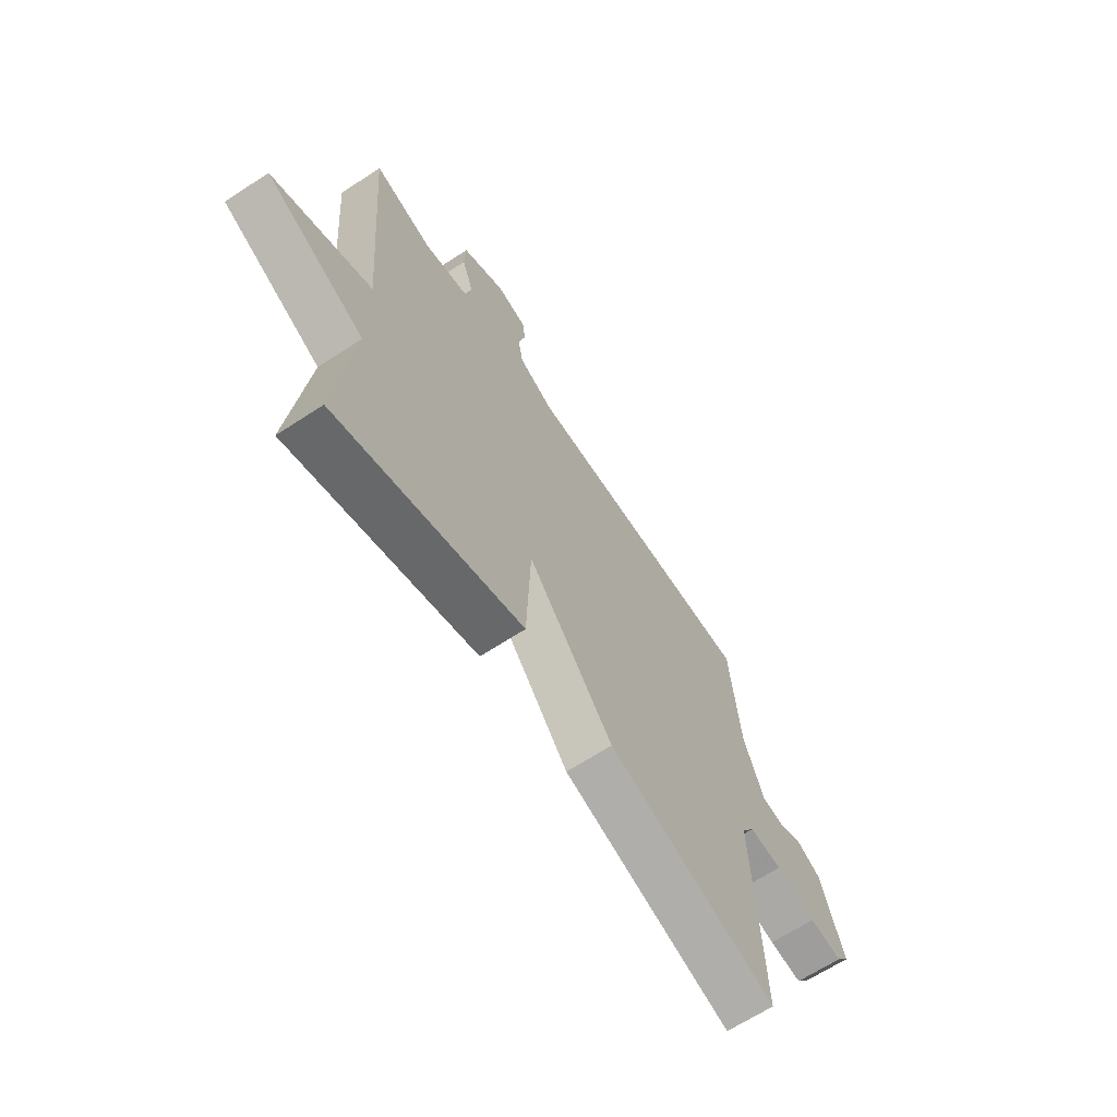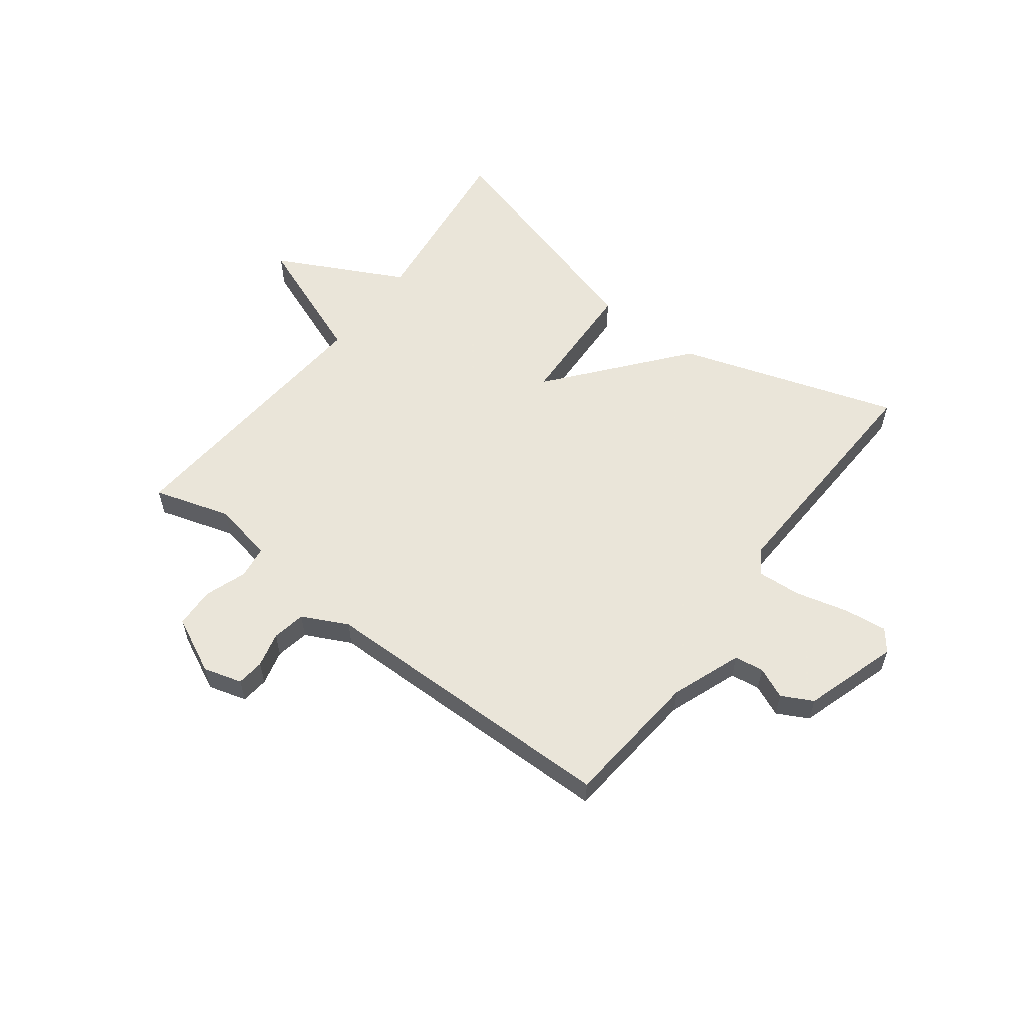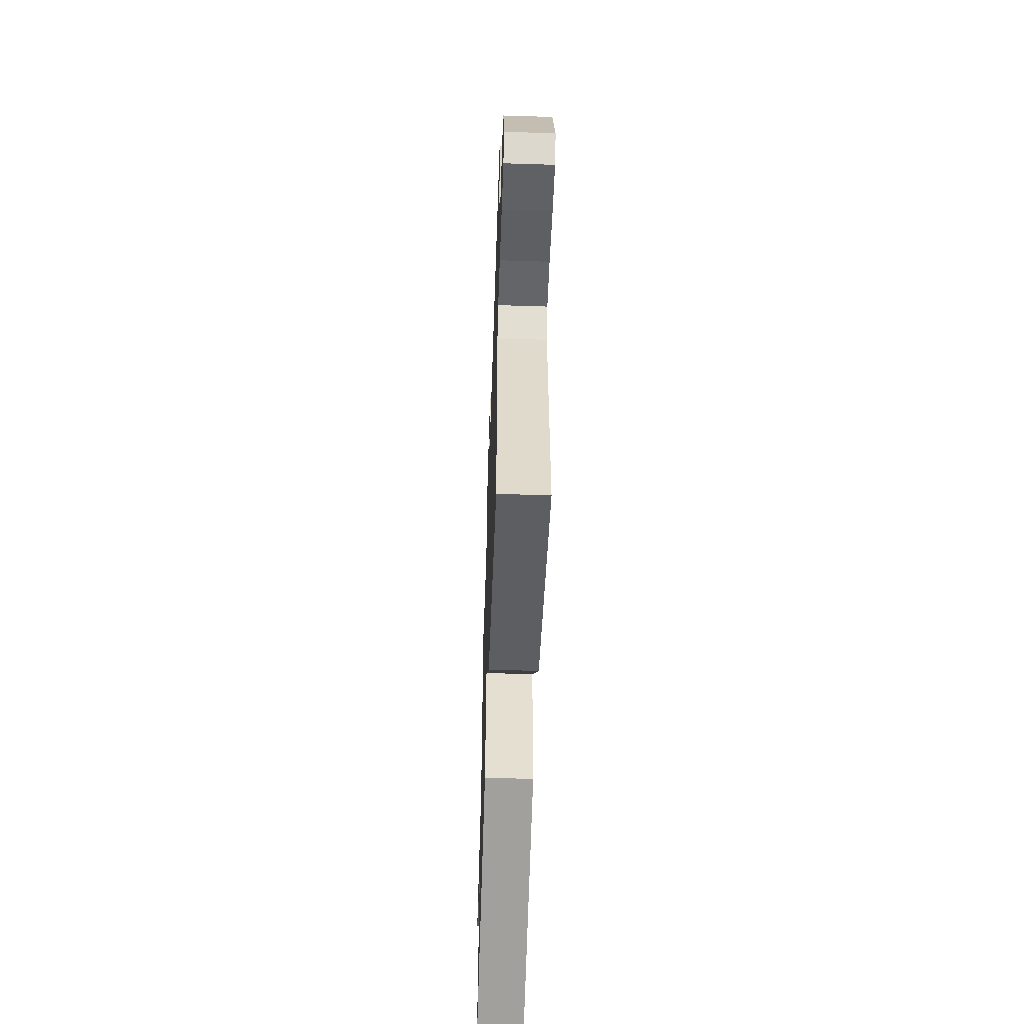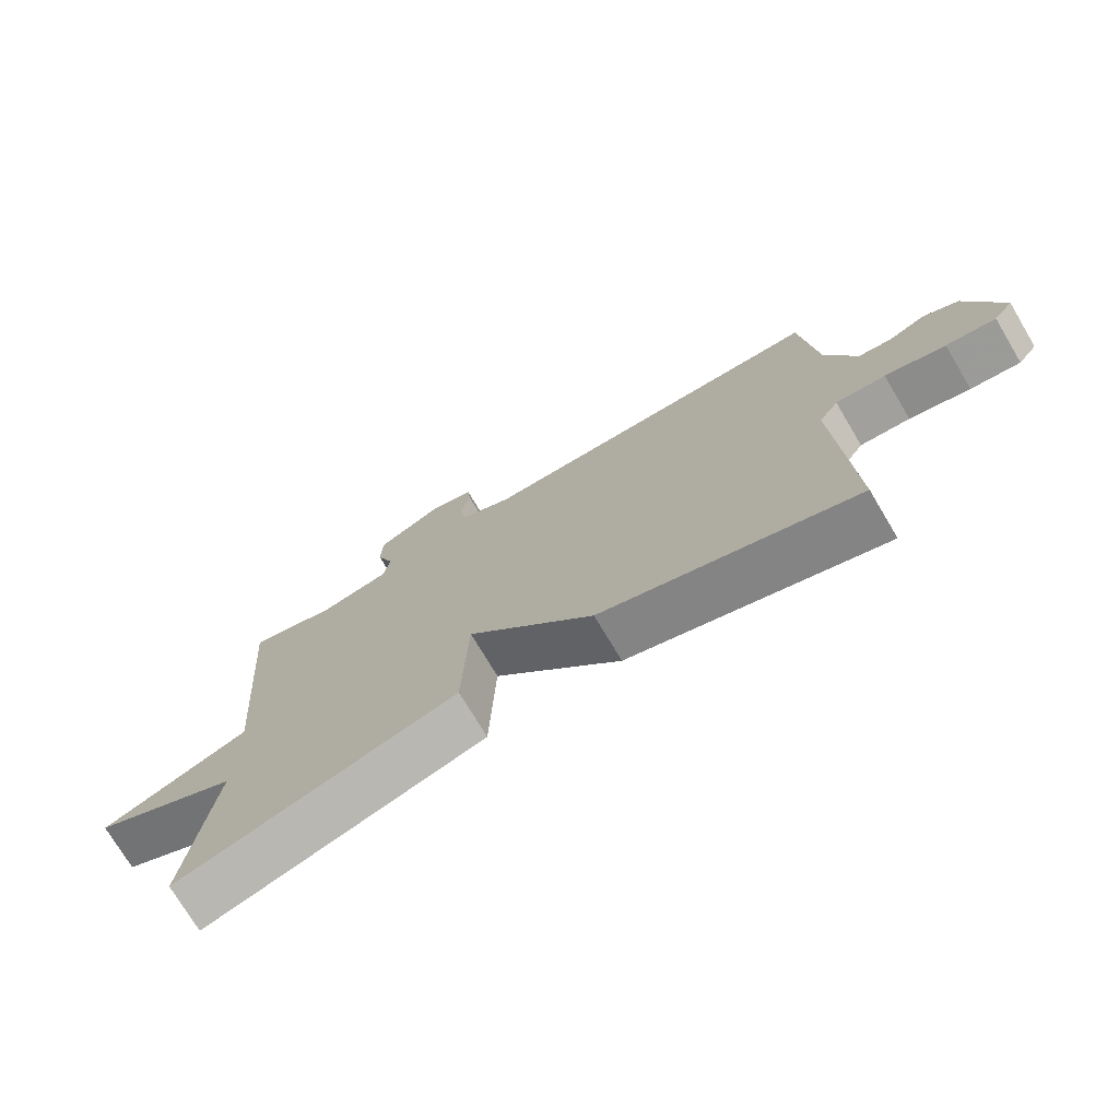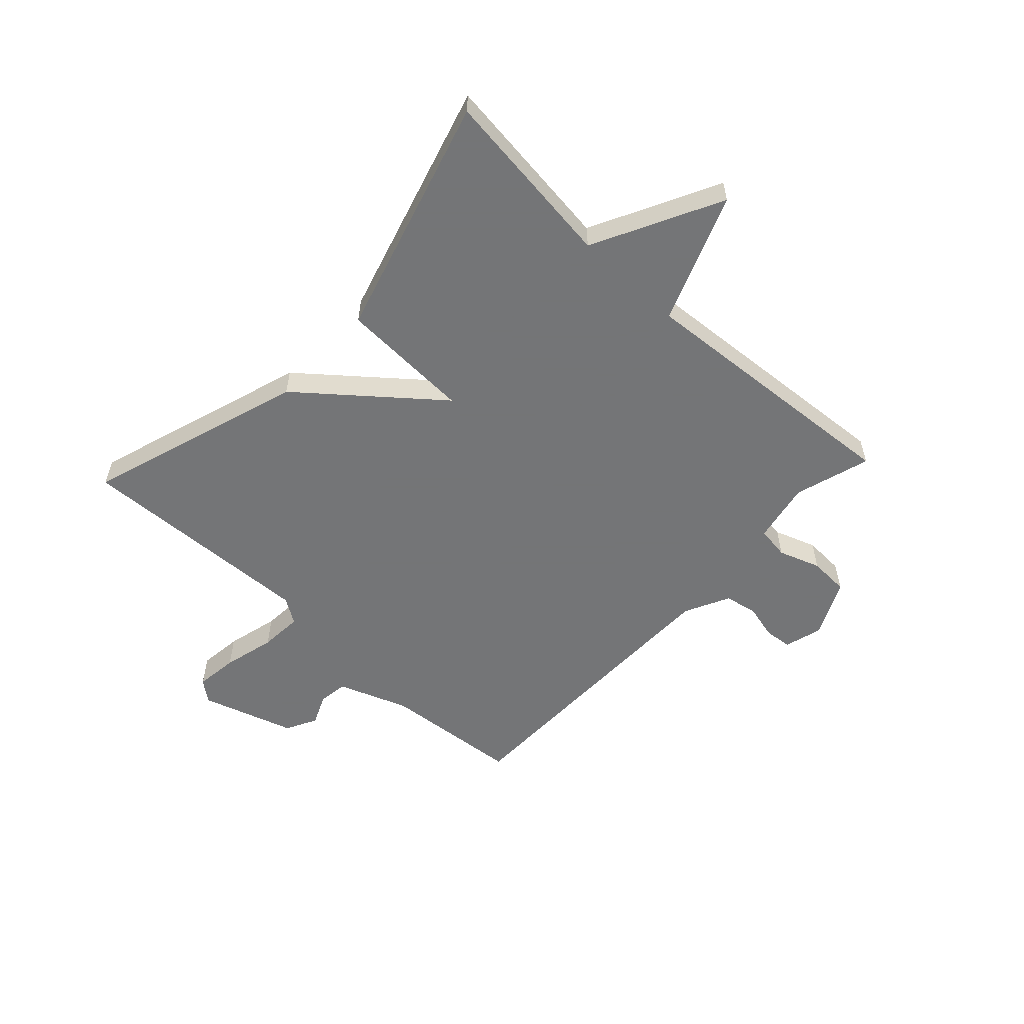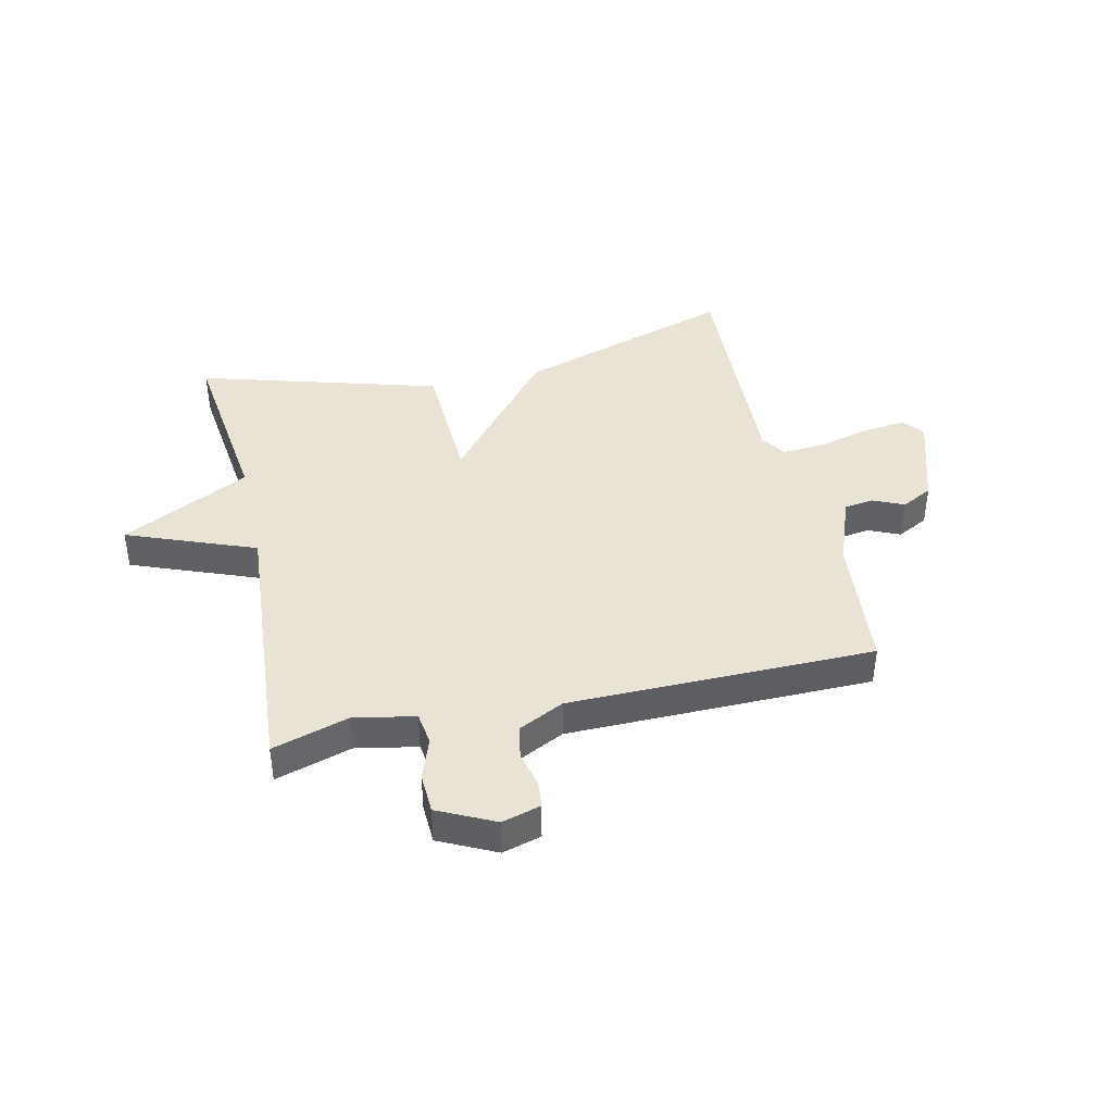
<metadata>
{"format":"obj","ext":"obj","renderer":"f3d","projection":"perspective","resolution":1024,"background":"white","views":[{"elev":-65.5,"azim":-56.6,"up":"+Z"},{"elev":57.7,"azim":37.0,"up":"+Y"},{"elev":-55.3,"azim":88.1,"up":"+Z"},{"elev":-74.1,"azim":30.8,"up":"+Z"},{"elev":-56.4,"azim":-133.1,"up":"+Y"},{"elev":41.2,"azim":-12.8,"up":"+Y"}]}
</metadata>
<code>
v -0.5 0.07 -0.5
v -0.462 0.07 -0.183
v -0.685 0.07 -0.07
v -0.462 0.07 0.017
v -0.5 0.07 0.5
v -0.367 0.07 0.46
v -0.261 0.07 0.481
v -0.253 0.07 0.538
v -0.279 0.07 0.611
v -0.276 0.07 0.681
v -0.178 0.07 0.729
v -0.111 0.07 0.71
v -0.106 0.07 0.662
v -0.121 0.07 0.601
v -0.11 0.07 0.543
v -0.031 0.07 0.504
v 0.5 0.07 0.5
v 0.523 0.07 0.259
v 0.569 0.07 0.137
v 0.62 0.07 0.13
v 0.674 0.07 0.154
v 0.728 0.07 0.126
v 0.78 0.07 -0.037
v 0.751 0.07 -0.074
v 0.676 0.07 -0.065
v 0.585 0.07 -0.042
v 0.51 0.07 -0.037
v 0.481 0.07 -0.081
v 0.5 0.07 -0.5
v 0.119 0.07 -0.378
v -0.072 0.07 -0.147
v -0.081 0.07 -0.378
v -0.5 0 -0.5
v -0.462 0 -0.183
v -0.685 0 -0.07
v -0.462 0 0.017
v -0.5 0 0.5
v -0.367 0 0.46
v -0.261 0 0.481
v -0.253 0 0.538
v -0.279 0 0.611
v -0.276 0 0.681
v -0.178 0 0.729
v -0.111 0 0.71
v -0.106 0 0.662
v -0.121 0 0.601
v -0.11 0 0.543
v -0.031 0 0.504
v 0.5 0 0.5
v 0.523 0 0.259
v 0.569 0 0.137
v 0.62 0 0.13
v 0.674 0 0.154
v 0.728 0 0.126
v 0.78 0 -0.037
v 0.751 0 -0.074
v 0.676 0 -0.065
v 0.585 0 -0.042
v 0.51 0 -0.037
v 0.481 0 -0.081
v 0.5 0 -0.5
v 0.119 0 -0.378
v -0.072 0 -0.147
v -0.081 0 -0.378
f 31 32 1 2
f 28 29 30 31
f 2 3 4
f 31 2 4
f 28 31 4
f 27 28 4
f 24 25 26
f 23 24 26
f 22 23 26
f 21 22 26
f 20 21 26
f 19 20 26 27
f 18 19 27 4
f 16 17 18 4
f 12 13 14
f 11 12 14
f 10 11 14
f 9 10 14
f 8 9 14
f 7 8 14 15
f 4 5 6
f 4 6 7
f 4 7 15 16
f 34 33 64 63
f 63 62 61 60
f 36 35 34
f 36 34 63
f 36 63 60
f 36 60 59
f 58 57 56
f 58 56 55
f 58 55 54
f 58 54 53
f 58 53 52
f 59 58 52 51
f 36 59 51 50
f 36 50 49 48
f 46 45 44
f 46 44 43
f 46 43 42
f 46 42 41
f 46 41 40
f 47 46 40 39
f 38 37 36
f 39 38 36
f 48 47 39 36
f 1 33 34 2
f 2 34 35 3
f 3 35 36 4
f 4 36 37 5
f 5 37 38 6
f 6 38 39 7
f 7 39 40 8
f 8 40 41 9
f 9 41 42 10
f 10 42 43 11
f 11 43 44 12
f 12 44 45 13
f 13 45 46 14
f 14 46 47 15
f 15 47 48 16
f 16 48 49 17
f 17 49 50 18
f 18 50 51 19
f 19 51 52 20
f 20 52 53 21
f 21 53 54 22
f 22 54 55 23
f 23 55 56 24
f 24 56 57 25
f 25 57 58 26
f 26 58 59 27
f 27 59 60 28
f 28 60 61 29
f 29 61 62 30
f 30 62 63 31
f 31 63 64 32
f 32 64 33 1

</code>
